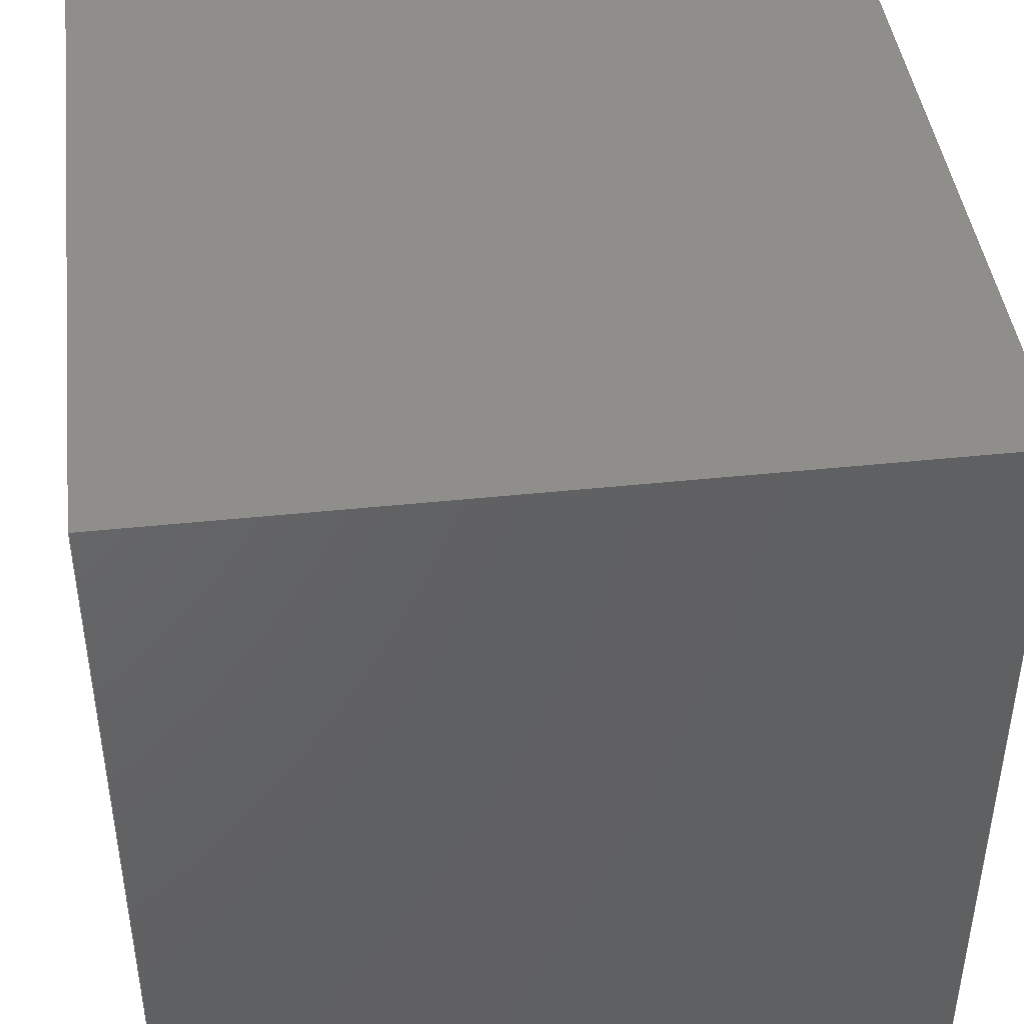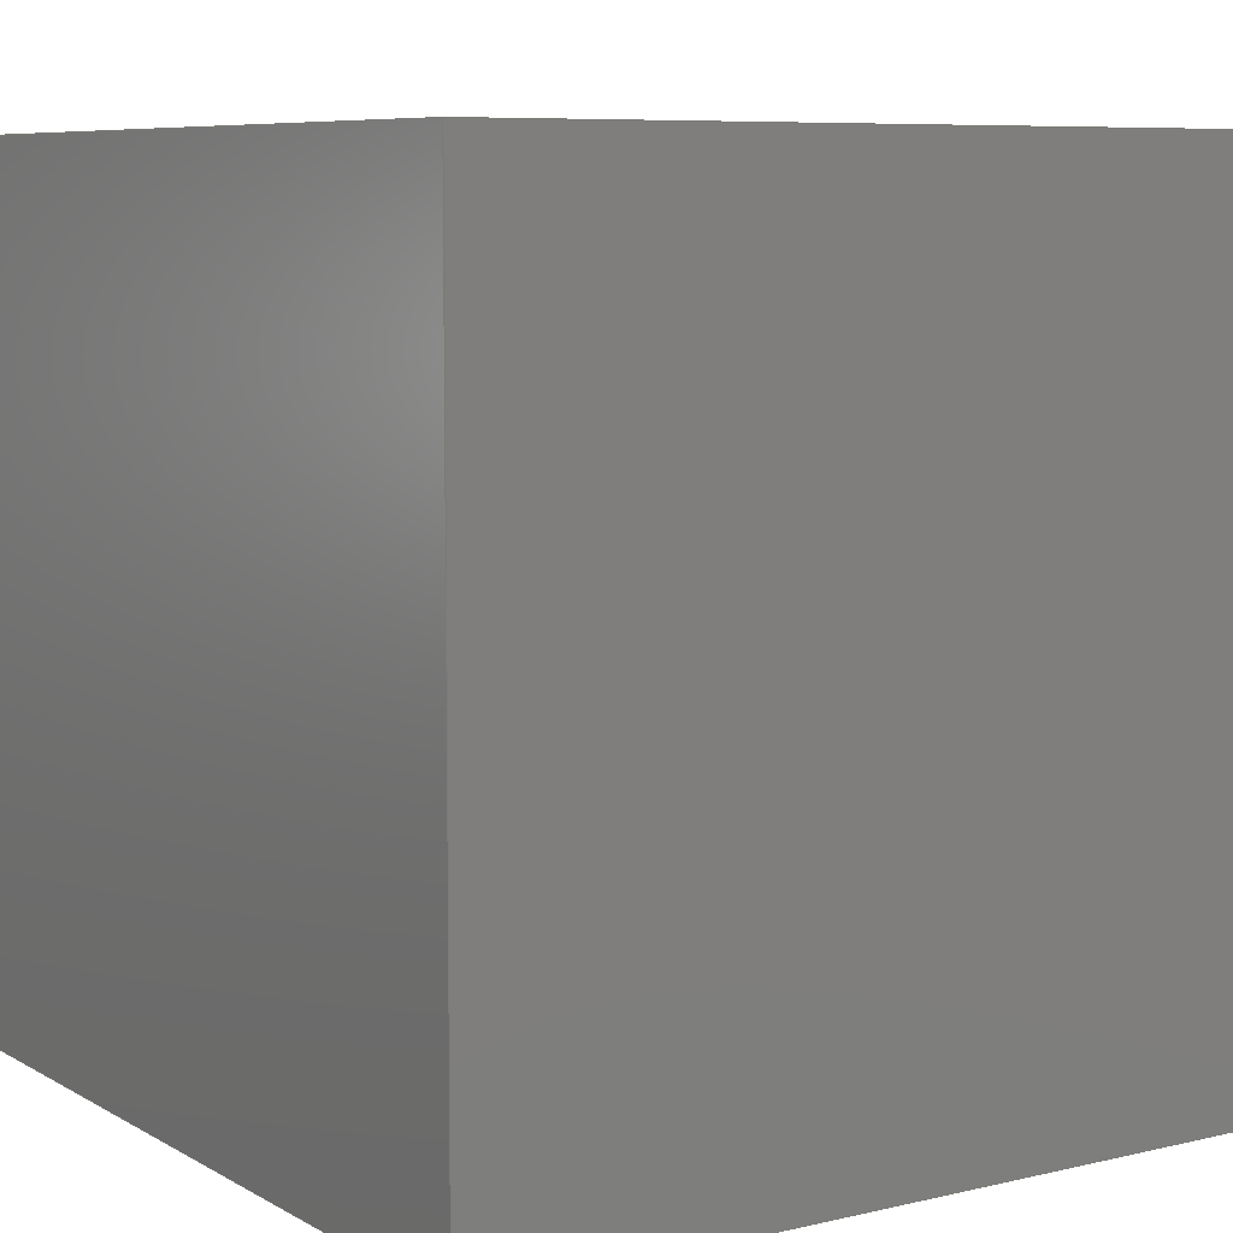
<metadata>
{"format":"step","ext":"step","renderer":"f3d","projection":"perspective","resolution":1024,"background":"white","views":[{"elev":43.4,"azim":82.9,"up":"+Z"},{"elev":7.5,"azim":-33.5,"up":"+Z"}]}
</metadata>
<code>
ISO-10303-21;
DATA;
#1 = CARTESIAN_POINT ( 'NONE',  ( -11.5, 0, -11.5 ) ) ;
#2 = ORIENTED_EDGE ( 'NONE', *, *, #80, .T. ) ;
#3 = LINE ( 'NONE', #270, #214 ) ;
#4 = DIRECTION ( 'NONE',  ( -7.542e-17, 0, -1 ) ) ;
#5 = DIRECTION ( 'NONE',  ( -1, 0, 0 ) ) ;
#6 = CIRCLE ( 'NONE', #153, 8 ) ;
#7 = ORIENTED_EDGE ( 'NONE', *, *, #117, .T. ) ;
#8 = MECHANICAL_DESIGN_GEOMETRIC_PRESENTATION_REPRESENTATION (  '', ( #275 ), #25 ) ;
#9 = ADVANCED_FACE ( 'NONE', ( #134 ), #107, .F. ) ;
#10 = FACE_OUTER_BOUND ( 'NONE', #72, .T. ) ;
#11 = EDGE_CURVE ( 'NONE', #176, #172, #207, .T. ) ;
#12 = ORIENTED_EDGE ( 'NONE', *, *, #117, .F. ) ;
#13 =( LENGTH_UNIT ( ) NAMED_UNIT ( * ) SI_UNIT ( .MILLI., .METRE. ) );
#14 = CARTESIAN_POINT ( 'NONE',  ( 11.5, 23, -11.5 ) ) ;
#15 = CIRCLE ( 'NONE', #228, 8 ) ;
#16 = AXIS2_PLACEMENT_3D ( 'NONE', #196, #5, #133 ) ;
#17 = DIRECTION ( 'NONE',  ( 1, 0, 0 ) ) ;
#18 = DIRECTION ( 'NONE',  ( -2.457e-16, -1, 0 ) ) ;
#19 = VERTEX_POINT ( 'NONE', #283 ) ;
#20 = AXIS2_PLACEMENT_3D ( 'NONE', #192, #166, #17 ) ;
#21 = CARTESIAN_POINT ( 'NONE',  ( -8, 19.75, 1.735e-15 ) ) ;
#22 = CARTESIAN_POINT ( 'NONE',  ( 11.5, 23, 11.5 ) ) ;
#23 = ADVANCED_BREP_SHAPE_REPRESENTATION ( 'cubito_estirar_limpio_ansys', ( #56, #20 ), #184 ) ;
#24 = DIRECTION ( 'NONE',  ( 2.457e-16, 1, -0 ) ) ;
#25 =( GEOMETRIC_REPRESENTATION_CONTEXT ( 3 ) GLOBAL_UNCERTAINTY_ASSIGNED_CONTEXT ( ( #150 ) ) GLOBAL_UNIT_ASSIGNED_CONTEXT ( ( #13, #141, #216 ) ) REPRESENTATION_CONTEXT ( 'NONE', 'WORKASPACE' ) );
#26 = CARTESIAN_POINT ( 'NONE',  ( -8, 3.25, 1.735e-15 ) ) ;
#27 = ORIENTED_EDGE ( 'NONE', *, *, #42, .T. ) ;
#28 = LINE ( 'NONE', #115, #139 ) ;
#29 = EDGE_CURVE ( 'NONE', #185, #176, #201, .T. ) ;
#30 = ORIENTED_EDGE ( 'NONE', *, *, #188, .F. ) ;
#31 = ORIENTED_EDGE ( 'NONE', *, *, #11, .F. ) ;
#32 = ORIENTED_EDGE ( 'NONE', *, *, #11, .T. ) ;
#33 = PLANE ( 'NONE',  #200 ) ;
#34 = VECTOR ( 'NONE', #262, 1000 ) ;
#35 = DIRECTION ( 'NONE',  ( -1, 0, 7.542e-17 ) ) ;
#36 = SURFACE_SIDE_STYLE ('',( #147 ) ) ;
#37 = PRODUCT_DEFINITION ( 'UNKNOWN', '', #53, #49 ) ;
#38 = CARTESIAN_POINT ( 'NONE',  ( -11.5, 23, 11.5 ) ) ;
#39 = ORIENTED_EDGE ( 'NONE', *, *, #188, .T. ) ;
#40 = VECTOR ( 'NONE', #239, 1000 ) ;
#41 = APPLICATION_CONTEXT ( 'automotive_design' ) ;
#42 = EDGE_CURVE ( 'NONE', #172, #226, #271, .T. ) ;
#43 = DIRECTION ( 'NONE',  ( 2.457e-16, 1, -0 ) ) ;
#44 = CARTESIAN_POINT ( 'NONE',  ( 1.735e-15, 3.25, 1.735e-15 ) ) ;
#45 = DIRECTION ( 'NONE',  ( 7.542e-17, -0, 1 ) ) ;
#46 = PLANE ( 'NONE',  #52 ) ;
#47 = ORIENTED_EDGE ( 'NONE', *, *, #290, .F. ) ;
#48 = VECTOR ( 'NONE', #71, 1000 ) ;
#49 = PRODUCT_DEFINITION_CONTEXT ( 'detailed design', #161, 'design' ) ;
#50 = CARTESIAN_POINT ( 'NONE',  ( 5.789e-15, 19.75, 1.735e-15 ) ) ;
#51 = DIRECTION ( 'NONE',  ( 0, -0, 1 ) ) ;
#52 = AXIS2_PLACEMENT_3D ( 'NONE', #223, #4, #132 ) ;
#53 = PRODUCT_DEFINITION_FORMATION_WITH_SPECIFIED_SOURCE ( 'ANY', '', #251, .NOT_KNOWN. ) ;
#54 = ORIENTED_EDGE ( 'NONE', *, *, #61, .F. ) ;
#55 = LINE ( 'NONE', #272, #285 ) ;
#56 = BREP_WITH_VOIDS ( 'NONE', #78, ( #235 ) );
#57 = AXIS2_PLACEMENT_3D ( 'NONE', #260, #120, #58 ) ;
#58 = DIRECTION ( 'NONE',  ( -1, 2.711e-16, 0 ) ) ;
#59 = ADVANCED_FACE ( 'NONE', ( #116 ), #212, .F. ) ;
#60 = VECTOR ( 'NONE', #35, 1000 ) ;
#61 = EDGE_CURVE ( 'NONE', #176, #89, #167, .T. ) ;
#62 = FILL_AREA_STYLE_COLOUR ( '', #266 ) ;
#63 = EDGE_LOOP ( 'NONE', ( #149, #250 ) ) ;
#64 = DIRECTION ( 'NONE',  ( 1, -0, 0 ) ) ;
#65 = CARTESIAN_POINT ( 'NONE',  ( -11.5, 23, -11.5 ) ) ;
#66 = CLOSED_SHELL ( 'NONE', ( #84, #281, #258, #59 ) ) ;
#67 = CARTESIAN_POINT ( 'NONE',  ( 11.5, 23, -11.5 ) ) ;
#68 = LINE ( 'NONE', #160, #177 ) ;
#69 =( NAMED_UNIT ( * ) SI_UNIT ( $, .STERADIAN. ) SOLID_ANGLE_UNIT ( ) );
#70 = DIRECTION ( 'NONE',  ( 1, -0, -7.542e-17 ) ) ;
#71 = DIRECTION ( 'NONE',  ( 1, -0, -7.542e-17 ) ) ;
#72 = EDGE_LOOP ( 'NONE', ( #99, #178, #47, #189 ) ) ;
#73 = PRODUCT_RELATED_PRODUCT_CATEGORY ( 'part', '', ( #251 ) ) ;
#74 = PLANE ( 'NONE',  #169 ) ;
#75 = CARTESIAN_POINT ( 'NONE',  ( 11.5, 23, -11.5 ) ) ;
#76 = CARTESIAN_POINT ( 'NONE',  ( 11.5, 0, 11.5 ) ) ;
#77 = AXIS2_PLACEMENT_3D ( 'NONE', #187, #104, #231 ) ;
#78 = CLOSED_SHELL ( 'NONE', ( #9, #181, #157, #208, #121, #102 ) ) ;
#79 = FACE_OUTER_BOUND ( 'NONE', #125, .T. ) ;
#80 = EDGE_CURVE ( 'NONE', #101, #138, #289, .T. ) ;
#81 = ORIENTED_EDGE ( 'NONE', *, *, #61, .T. ) ;
#82 = ORIENTED_EDGE ( 'NONE', *, *, #240, .T. ) ;
#83 = VERTEX_POINT ( 'NONE', #211 ) ;
#84 = ADVANCED_FACE ( 'NONE', ( #230 ), #238, .F. ) ;
#85 = LINE ( 'NONE', #97, #135 ) ;
#86 = AXIS2_PLACEMENT_3D ( 'NONE', #67, #45, #171 ) ;
#87 = EDGE_LOOP ( 'NONE', ( #261, #197, #7, #155 ) ) ;
#88 = CARTESIAN_POINT ( 'NONE',  ( 5.204e-15, 17.37, 1.735e-15 ) ) ;
#89 = VERTEX_POINT ( 'NONE', #65 ) ;
#90 = LINE ( 'NONE', #244, #190 ) ;
#91 =( LENGTH_UNIT ( ) NAMED_UNIT ( * ) SI_UNIT ( .MILLI., .METRE. ) );
#92 =( NAMED_UNIT ( * ) PLANE_ANGLE_UNIT ( ) SI_UNIT ( $, .RADIAN. ) );
#93 = EDGE_CURVE ( 'NONE', #101, #19, #68, .T. ) ;
#94 = EDGE_LOOP ( 'NONE', ( #276, #247, #30, #213 ) ) ;
#95 = CARTESIAN_POINT ( 'NONE',  ( -11.5, 23, 11.5 ) ) ;
#96 = CARTESIAN_POINT ( 'NONE',  ( 5.204e-15, 17.37, 1.735e-15 ) ) ;
#97 = CARTESIAN_POINT ( 'NONE',  ( -11.5, 23, 11.5 ) ) ;
#98 = CARTESIAN_POINT ( 'NONE',  ( 11.5, 0, -11.5 ) ) ;
#99 = ORIENTED_EDGE ( 'NONE', *, *, #174, .F. ) ;
#100 = VECTOR ( 'NONE', #234, 1000 ) ;
#101 = VERTEX_POINT ( 'NONE', #112 ) ;
#102 = ADVANCED_FACE ( 'NONE', ( #10 ), #33, .F. ) ;
#103 = EDGE_CURVE ( 'NONE', #19, #237, #6, .T. ) ;
#104 = DIRECTION ( 'NONE',  ( 2.457e-16, 1, -0 ) ) ;
#105 = ORIENTED_EDGE ( 'NONE', *, *, #290, .T. ) ;
#106 = FACE_OUTER_BOUND ( 'NONE', #193, .T. ) ;
#107 = PLANE ( 'NONE',  #255 ) ;
#108 = SURFACE_STYLE_USAGE ( .BOTH. , #268 ) ;
#109 = DIRECTION ( 'NONE',  ( 0, 0, -1 ) ) ;
#110 = SURFACE_STYLE_USAGE ( .BOTH. , #36 ) ;
#111 = CARTESIAN_POINT ( 'NONE',  ( 11.5, 23, 11.5 ) ) ;
#112 = CARTESIAN_POINT ( 'NONE',  ( 8, 3.25, 2.714e-15 ) ) ;
#113 = ORIENTED_EDGE ( 'NONE', *, *, #278, .T. ) ;
#114 = COLOUR_RGB ( '',0.7922, 0.8196, 0.9333 ) ;
#115 = CARTESIAN_POINT ( 'NONE',  ( -11.5, 0, 11.5 ) ) ;
#116 = FACE_OUTER_BOUND ( 'NONE', #63, .T. ) ;
#117 = EDGE_CURVE ( 'NONE', #138, #237, #122, .T. ) ;
#118 = ORIENTED_EDGE ( 'NONE', *, *, #29, .F. ) ;
#119 = DIRECTION ( 'NONE',  ( 2.457e-16, 1, -0 ) ) ;
#120 = DIRECTION ( 'NONE',  ( 2.457e-16, 1, -0 ) ) ;
#121 = ADVANCED_FACE ( 'NONE', ( #79 ), #179, .T. ) ;
#122 = LINE ( 'NONE', #282, #182 ) ;
#123 = DIRECTION ( 'NONE',  ( 2.457e-16, 1, -0 ) ) ;
#124 = EDGE_LOOP ( 'NONE', ( #27, #279, #54, #32 ) ) ;
#125 = EDGE_LOOP ( 'NONE', ( #39, #113, #252, #81 ) ) ;
#126 = APPLICATION_PROTOCOL_DEFINITION ( 'draft international standard', 'automotive_design', 1998, #161 ) ;
#127 = LINE ( 'NONE', #173, #40 ) ;
#128 = FILL_AREA_STYLE ('',( #288 ) ) ;
#129 = EDGE_CURVE ( 'NONE', #138, #101, #15, .T. ) ;
#130 = ORIENTED_EDGE ( 'NONE', *, *, #80, .F. ) ;
#131 = PRESENTATION_STYLE_ASSIGNMENT (( #108 ) ) ;
#132 = DIRECTION ( 'NONE',  ( -1, 0, 7.542e-17 ) ) ;
#133 = DIRECTION ( 'NONE',  ( 0, 0, 1 ) ) ;
#134 = FACE_OUTER_BOUND ( 'NONE', #94, .T. ) ;
#135 = VECTOR ( 'NONE', #246, 1000 ) ;
#136 = ORIENTED_EDGE ( 'NONE', *, *, #259, .F. ) ;
#137 = CARTESIAN_POINT ( 'NONE',  ( 5.789e-15, 19.75, 1.735e-15 ) ) ;
#138 = VERTEX_POINT ( 'NONE', #26 ) ;
#139 = VECTOR ( 'NONE', #274, 1000 ) ;
#140 = DIRECTION ( 'NONE',  ( -1, 4.337e-16, 0 ) ) ;
#141 =( NAMED_UNIT ( * ) PLANE_ANGLE_UNIT ( ) SI_UNIT ( $, .RADIAN. ) );
#142 = DIRECTION ( 'NONE',  ( -0, -1, -0 ) ) ;
#143 = EDGE_CURVE ( 'NONE', #264, #83, #85, .T. ) ;
#144 = ORIENTED_EDGE ( 'NONE', *, *, #103, .T. ) ;
#145 = VECTOR ( 'NONE', #142, 1000 ) ;
#146 = APPLICATION_PROTOCOL_DEFINITION ( 'draft international standard', 'automotive_design', 1998, #41 ) ;
#147 = SURFACE_STYLE_FILL_AREA ( #186 ) ;
#148 = DIRECTION ( 'NONE',  ( 1, -2.457e-16, 0 ) ) ;
#149 = ORIENTED_EDGE ( 'NONE', *, *, #154, .F. ) ;
#150 = UNCERTAINTY_MEASURE_WITH_UNIT (LENGTH_MEASURE( 1e-05 ), #13, 'distance_accuracy_value', 'NONE');
#151 = FACE_OUTER_BOUND ( 'NONE', #124, .T. ) ;
#152 = DIRECTION ( 'NONE',  ( -1, 4.337e-16, 0 ) ) ;
#153 = AXIS2_PLACEMENT_3D ( 'NONE', #137, #119, #254 ) ;
#154 = EDGE_CURVE ( 'NONE', #237, #19, #225, .T. ) ;
#155 = ORIENTED_EDGE ( 'NONE', *, *, #154, .T. ) ;
#156 = FACE_OUTER_BOUND ( 'NONE', #87, .T. ) ;
#157 = ADVANCED_FACE ( 'NONE', ( #257 ), #224, .F. ) ;
#158 = ORIENTED_EDGE ( 'NONE', *, *, #129, .T. ) ;
#159 = CARTESIAN_POINT ( 'NONE',  ( 0, 23, 0 ) ) ;
#160 = CARTESIAN_POINT ( 'NONE',  ( 8, 17.37, 2.714e-15 ) ) ;
#161 = APPLICATION_CONTEXT ( 'automotive_design' ) ;
#162 = VERTEX_POINT ( 'NONE', #76 ) ;
#163 = CARTESIAN_POINT ( 'NONE',  ( 11.5, 23, 11.5 ) ) ;
#164 = CYLINDRICAL_SURFACE ( 'NONE', #202, 8 ) ;
#165 = DIRECTION ( 'NONE',  ( 0, 0, -1 ) ) ;
#166 = DIRECTION ( 'NONE',  ( 0, 0, 1 ) ) ;
#167 = LINE ( 'NONE', #183, #60 ) ;
#168 = DIRECTION ( 'NONE',  ( -0, -1, -0 ) ) ;
#169 = AXIS2_PLACEMENT_3D ( 'NONE', #44, #18, #148 ) ;
#170 = DIRECTION ( 'NONE',  ( 0, -0, 1 ) ) ;
#171 = DIRECTION ( 'NONE',  ( 1, 0, -7.542e-17 ) ) ;
#172 = VERTEX_POINT ( 'NONE', #98 ) ;
#173 = CARTESIAN_POINT ( 'NONE',  ( -11.5, 23, 11.5 ) ) ;
#174 = EDGE_CURVE ( 'NONE', #226, #83, #28, .T. ) ;
#175 = DIRECTION ( 'NONE',  ( 2.457e-16, 1, -0 ) ) ;
#176 = VERTEX_POINT ( 'NONE', #75 ) ;
#177 = VECTOR ( 'NONE', #265, 1000 ) ;
#178 = ORIENTED_EDGE ( 'NONE', *, *, #42, .F. ) ;
#179 = PLANE ( 'NONE',  #248 ) ;
#180 = AXIS2_PLACEMENT_3D ( 'NONE', #88, #123, #140 ) ;
#181 = ADVANCED_FACE ( 'NONE', ( #199 ), #46, .F. ) ;
#182 = VECTOR ( 'NONE', #209, 1000 ) ;
#183 = CARTESIAN_POINT ( 'NONE',  ( 11.5, 23, -11.5 ) ) ;
#184 =( GEOMETRIC_REPRESENTATION_CONTEXT ( 3 ) GLOBAL_UNCERTAINTY_ASSIGNED_CONTEXT ( ( #263 ) ) GLOBAL_UNIT_ASSIGNED_CONTEXT ( ( #241, #92, #69 ) ) REPRESENTATION_CONTEXT ( 'NONE', 'WORKASPACE' ) );
#185 = VERTEX_POINT ( 'NONE', #22 ) ;
#186 = FILL_AREA_STYLE ('',( #62 ) ) ;
#187 = CARTESIAN_POINT ( 'NONE',  ( 8, 19.75, 1.735e-15 ) ) ;
#188 = EDGE_CURVE ( 'NONE', #89, #264, #127, .T. ) ;
#189 = ORIENTED_EDGE ( 'NONE', *, *, #240, .F. ) ;
#190 = VECTOR ( 'NONE', #168, 1000 ) ;
#191 =( NAMED_UNIT ( * ) SI_UNIT ( $, .STERADIAN. ) SOLID_ANGLE_UNIT ( ) );
#192 = CARTESIAN_POINT ( 'NONE',  ( 0, 0, 0 ) ) ;
#193 = EDGE_LOOP ( 'NONE', ( #158, #2 ) ) ;
#194 = SHAPE_DEFINITION_REPRESENTATION ( #203, #23 ) ;
#195 = PLANE ( 'NONE',  #86 ) ;
#196 = CARTESIAN_POINT ( 'NONE',  ( 11.5, 23, 11.5 ) ) ;
#197 = ORIENTED_EDGE ( 'NONE', *, *, #129, .F. ) ;
#198 = DIRECTION ( 'NONE',  ( 0, 1, 0 ) ) ;
#199 = FACE_OUTER_BOUND ( 'NONE', #284, .T. ) ;
#200 = AXIS2_PLACEMENT_3D ( 'NONE', #236, #220, #170 ) ;
#201 = LINE ( 'NONE', #163, #34 ) ;
#202 = AXIS2_PLACEMENT_3D ( 'NONE', #96, #43, #218 ) ;
#203 = PRODUCT_DEFINITION_SHAPE ( 'NONE', 'NONE',  #37 ) ;
#204 = EDGE_CURVE ( 'NONE', #89, #226, #90, .T. ) ;
#205 = UNCERTAINTY_MEASURE_WITH_UNIT (LENGTH_MEASURE( 1e-05 ), #91, 'distance_accuracy_value', 'NONE');
#206 = ORIENTED_EDGE ( 'NONE', *, *, #278, .F. ) ;
#207 = LINE ( 'NONE', #14, #145 ) ;
#208 = ADVANCED_FACE ( 'NONE', ( #151 ), #195, .F. ) ;
#209 = DIRECTION ( 'NONE',  ( 2.457e-16, 1, -0 ) ) ;
#210 = PRESENTATION_STYLE_ASSIGNMENT (( #110 ) ) ;
#211 = CARTESIAN_POINT ( 'NONE',  ( -11.5, 0, 11.5 ) ) ;
#212 = PLANE ( 'NONE',  #77 ) ;
#213 = ORIENTED_EDGE ( 'NONE', *, *, #204, .T. ) ;
#214 = VECTOR ( 'NONE', #109, 1000 ) ;
#215 =( NAMED_UNIT ( * ) PLANE_ANGLE_UNIT ( ) SI_UNIT ( $, .RADIAN. ) );
#216 =( NAMED_UNIT ( * ) SI_UNIT ( $, .STERADIAN. ) SOLID_ANGLE_UNIT ( ) );
#217 = CARTESIAN_POINT ( 'NONE',  ( 11.5, 0, 11.5 ) ) ;
#218 = DIRECTION ( 'NONE',  ( -1, 4.337e-16, 0 ) ) ;
#219 = STYLED_ITEM ( 'NONE', ( #131 ), #23 ) ;
#220 = DIRECTION ( 'NONE',  ( 0, 1, 0 ) ) ;
#221 = ORIENTED_EDGE ( 'NONE', *, *, #259, .T. ) ;
#222 = LINE ( 'NONE', #111, #280 ) ;
#223 = CARTESIAN_POINT ( 'NONE',  ( 11.5, 23, 11.5 ) ) ;
#224 = PLANE ( 'NONE',  #16 ) ;
#225 = CIRCLE ( 'NONE', #267, 8 ) ;
#226 = VERTEX_POINT ( 'NONE', #1 ) ;
#227 = SURFACE_STYLE_FILL_AREA ( #128 ) ;
#228 = AXIS2_PLACEMENT_3D ( 'NONE', #245, #175, #277 ) ;
#229 = ORIENTED_EDGE ( 'NONE', *, *, #93, .T. ) ;
#230 = FACE_OUTER_BOUND ( 'NONE', #256, .T. ) ;
#231 = DIRECTION ( 'NONE',  ( -1, 2.457e-16, 0 ) ) ;
#232 = PRESENTATION_LAYER_ASSIGNMENT (  '', '', ( #219 ) ) ;
#233 = EDGE_LOOP ( 'NONE', ( #105, #31, #118, #221 ) ) ;
#234 = DIRECTION ( 'NONE',  ( -1, 0, 7.542e-17 ) ) ;
#235 = ORIENTED_CLOSED_SHELL ( 'NONE', *, #66, .F. );
#236 = CARTESIAN_POINT ( 'NONE',  ( 0, 0, 0 ) ) ;
#237 = VERTEX_POINT ( 'NONE', #21 ) ;
#238 = CYLINDRICAL_SURFACE ( 'NONE', #180, 8 ) ;
#239 = DIRECTION ( 'NONE',  ( -0, -0, 1 ) ) ;
#240 = EDGE_CURVE ( 'NONE', #83, #162, #249, .T. ) ;
#241 =( LENGTH_UNIT ( ) NAMED_UNIT ( * ) SI_UNIT ( .MILLI., .METRE. ) );
#242 = DIRECTION ( 'NONE',  ( -0, -1, -0 ) ) ;
#243 = ORIENTED_EDGE ( 'NONE', *, *, #143, .T. ) ;
#244 = CARTESIAN_POINT ( 'NONE',  ( -11.5, 23, -11.5 ) ) ;
#245 = CARTESIAN_POINT ( 'NONE',  ( 1.735e-15, 3.25, 1.735e-15 ) ) ;
#246 = DIRECTION ( 'NONE',  ( -0, -1, -0 ) ) ;
#247 = ORIENTED_EDGE ( 'NONE', *, *, #143, .F. ) ;
#248 = AXIS2_PLACEMENT_3D ( 'NONE', #159, #198, #51 ) ;
#249 = LINE ( 'NONE', #217, #48 ) ;
#250 = ORIENTED_EDGE ( 'NONE', *, *, #103, .F. ) ;
#251 = PRODUCT ( 'cubito_estirar_limpio_ansys', 'cubito_estirar_limpio_ansys', '', ( #287 ) ) ;
#252 = ORIENTED_EDGE ( 'NONE', *, *, #29, .T. ) ;
#253 = MECHANICAL_DESIGN_GEOMETRIC_PRESENTATION_REPRESENTATION (  '', ( #219 ), #273 ) ;
#254 = DIRECTION ( 'NONE',  ( -1, 4.337e-16, 0 ) ) ;
#255 = AXIS2_PLACEMENT_3D ( 'NONE', #38, #64, #165 ) ;
#256 = EDGE_LOOP ( 'NONE', ( #130, #229, #144, #12 ) ) ;
#257 = FACE_OUTER_BOUND ( 'NONE', #233, .T. ) ;
#258 = ADVANCED_FACE ( 'NONE', ( #106 ), #74, .F. ) ;
#259 = EDGE_CURVE ( 'NONE', #185, #162, #222, .T. ) ;
#260 = CARTESIAN_POINT ( 'NONE',  ( 1.735e-15, 3.25, 1.735e-15 ) ) ;
#261 = ORIENTED_EDGE ( 'NONE', *, *, #93, .F. ) ;
#262 = DIRECTION ( 'NONE',  ( 0, 0, -1 ) ) ;
#263 = UNCERTAINTY_MEASURE_WITH_UNIT (LENGTH_MEASURE( 1e-05 ), #241, 'distance_accuracy_value', 'NONE');
#264 = VERTEX_POINT ( 'NONE', #95 ) ;
#265 = DIRECTION ( 'NONE',  ( 2.457e-16, 1, -0 ) ) ;
#266 = COLOUR_RGB ( '',0.7922, 0.8196, 0.9333 ) ;
#267 = AXIS2_PLACEMENT_3D ( 'NONE', #50, #24, #152 ) ;
#268 = SURFACE_SIDE_STYLE ('',( #227 ) ) ;
#269 = CARTESIAN_POINT ( 'NONE',  ( 11.5, 0, -11.5 ) ) ;
#270 = CARTESIAN_POINT ( 'NONE',  ( 11.5, 0, 11.5 ) ) ;
#271 = LINE ( 'NONE', #269, #100 ) ;
#272 = CARTESIAN_POINT ( 'NONE',  ( 11.5, 23, 11.5 ) ) ;
#273 =( GEOMETRIC_REPRESENTATION_CONTEXT ( 3 ) GLOBAL_UNCERTAINTY_ASSIGNED_CONTEXT ( ( #205 ) ) GLOBAL_UNIT_ASSIGNED_CONTEXT ( ( #91, #215, #191 ) ) REPRESENTATION_CONTEXT ( 'NONE', 'WORKASPACE' ) );
#274 = DIRECTION ( 'NONE',  ( -0, -0, 1 ) ) ;
#275 = STYLED_ITEM ( 'NONE', ( #210 ), #56 ) ;
#276 = ORIENTED_EDGE ( 'NONE', *, *, #174, .T. ) ;
#277 = DIRECTION ( 'NONE',  ( -1, 2.711e-16, 0 ) ) ;
#278 = EDGE_CURVE ( 'NONE', #264, #185, #55, .T. ) ;
#279 = ORIENTED_EDGE ( 'NONE', *, *, #204, .F. ) ;
#280 = VECTOR ( 'NONE', #242, 1000 ) ;
#281 = ADVANCED_FACE ( 'NONE', ( #156 ), #164, .F. ) ;
#282 = CARTESIAN_POINT ( 'NONE',  ( -8, 17.37, 1.735e-15 ) ) ;
#283 = CARTESIAN_POINT ( 'NONE',  ( 8, 19.75, 2.714e-15 ) ) ;
#284 = EDGE_LOOP ( 'NONE', ( #82, #136, #206, #243 ) ) ;
#285 = VECTOR ( 'NONE', #70, 1000 ) ;
#286 = PRESENTATION_LAYER_ASSIGNMENT (  '', '', ( #275 ) ) ;
#287 = PRODUCT_CONTEXT ( 'NONE', #41, 'mechanical' ) ;
#288 = FILL_AREA_STYLE_COLOUR ( '', #114 ) ;
#289 = CIRCLE ( 'NONE', #57, 8 ) ;
#290 = EDGE_CURVE ( 'NONE', #162, #172, #3, .T. ) ;
ENDSEC;
END-ISO-10303-21;

</code>
